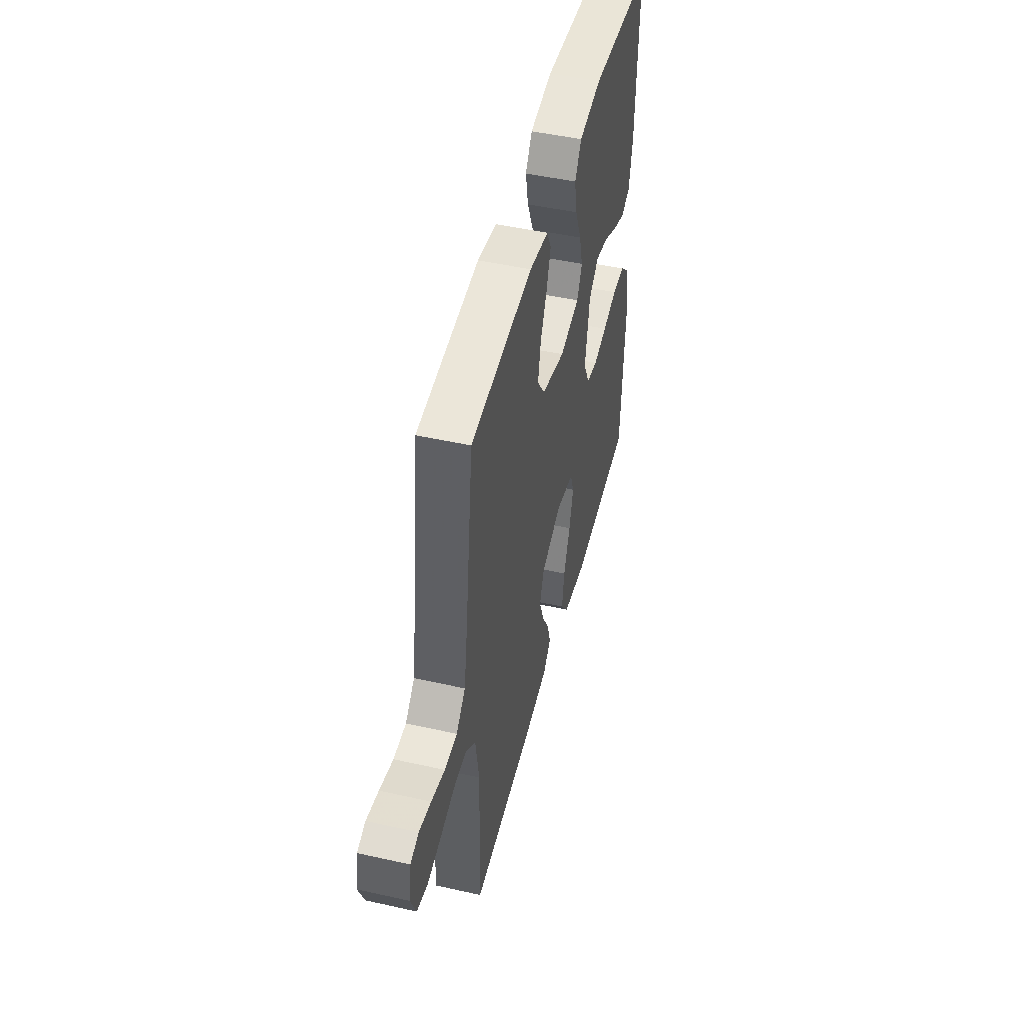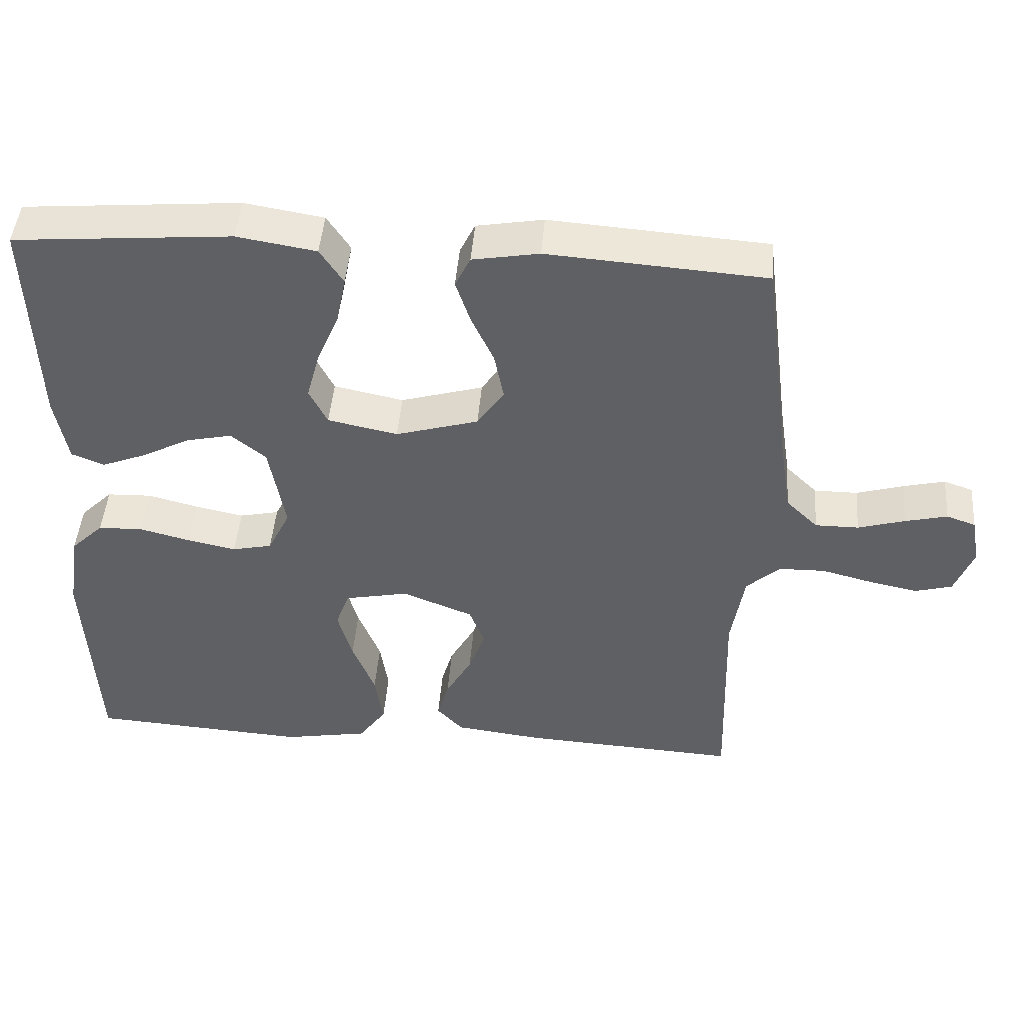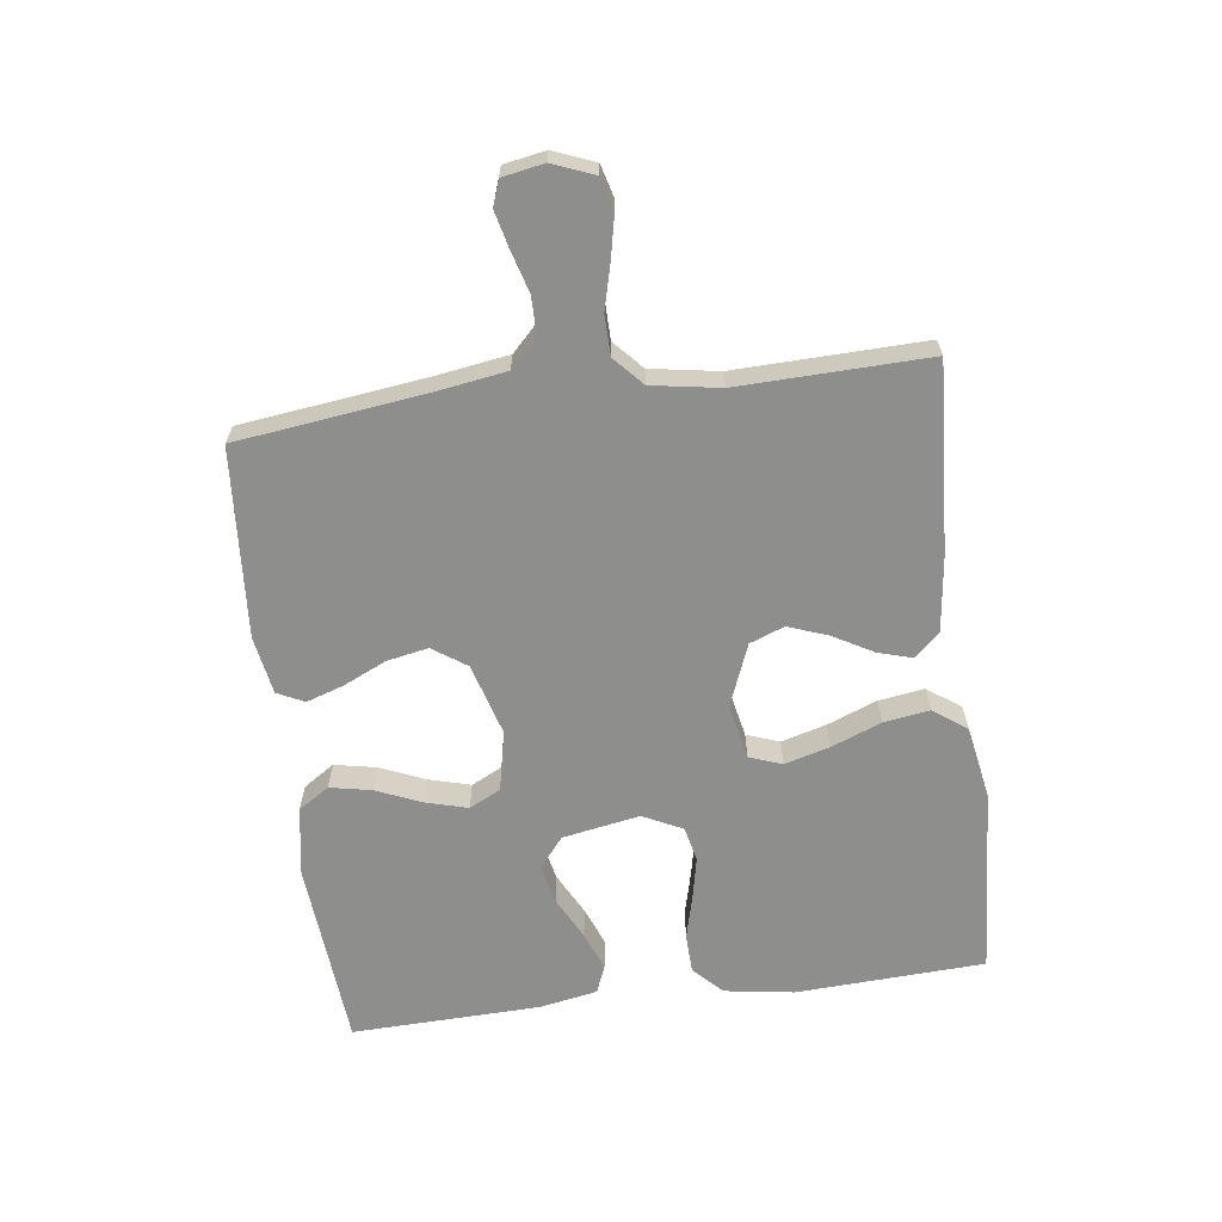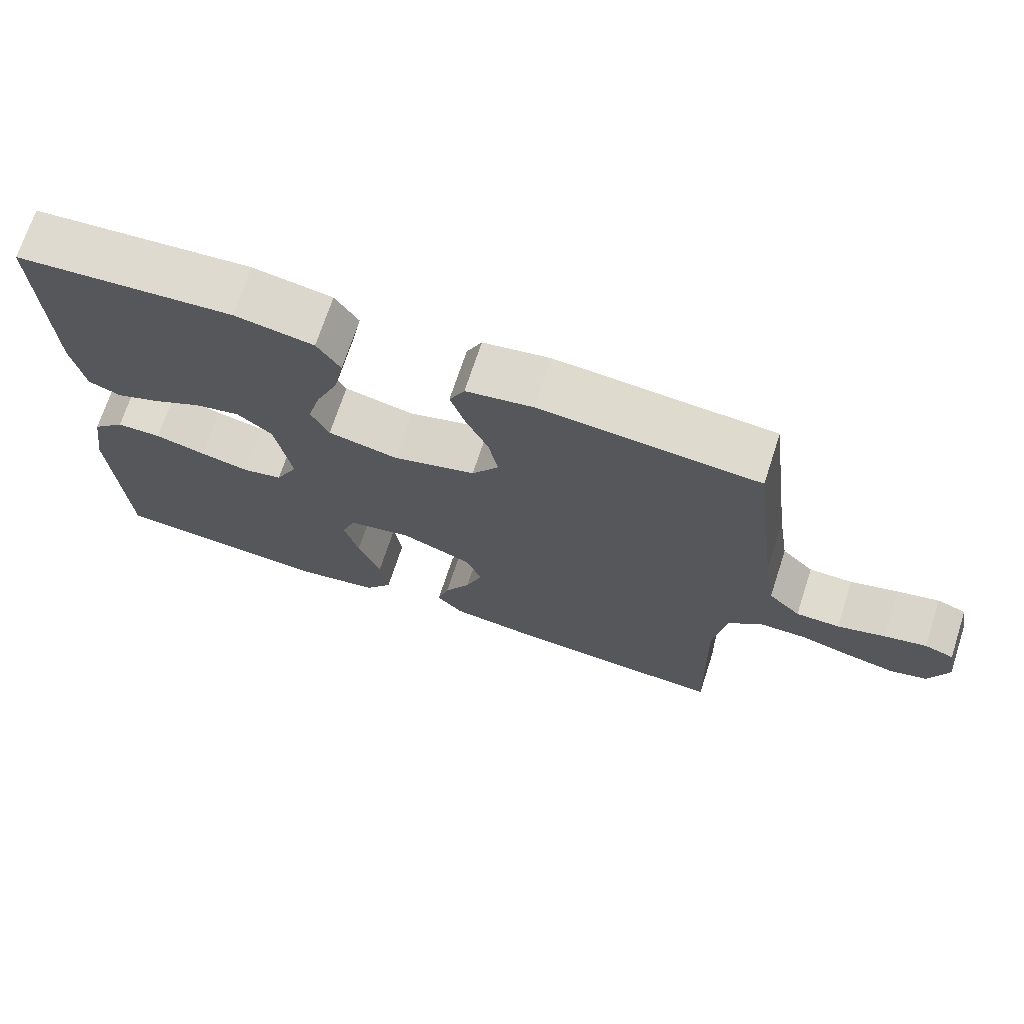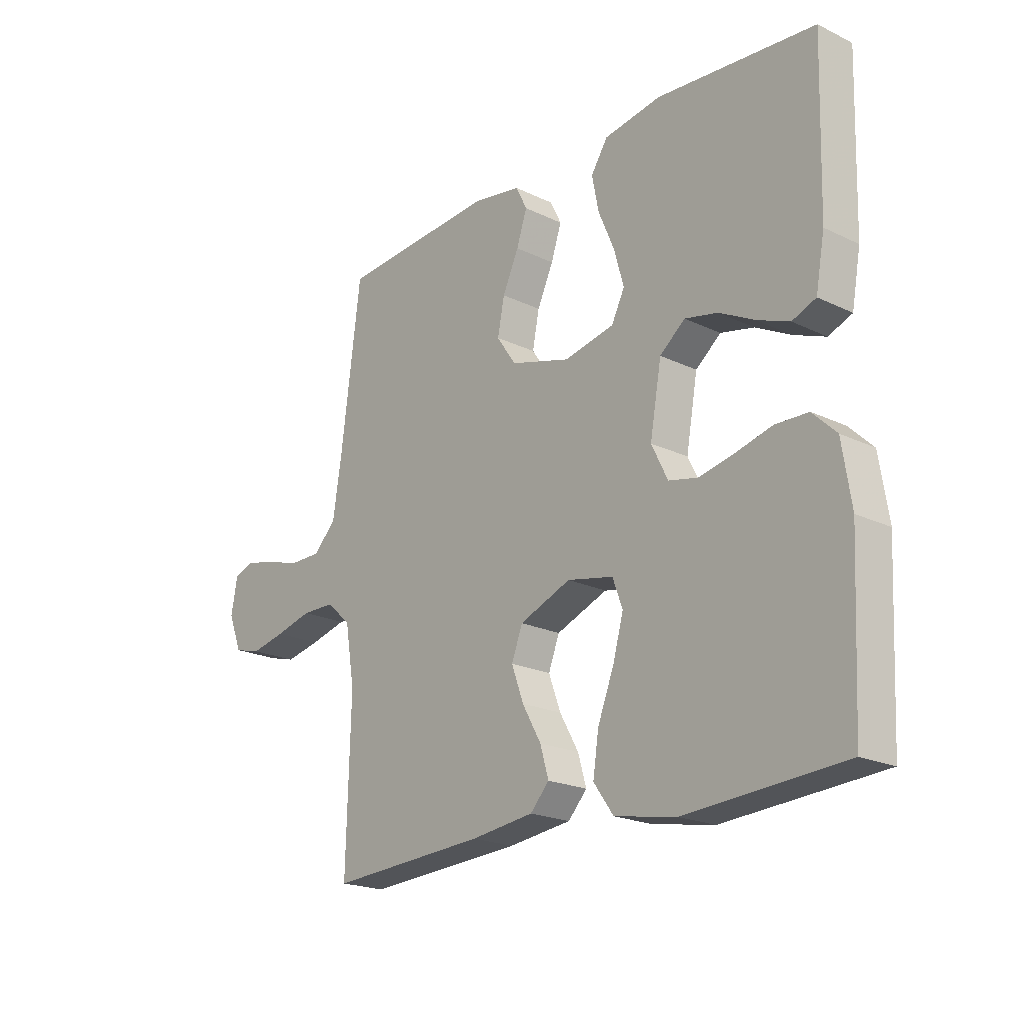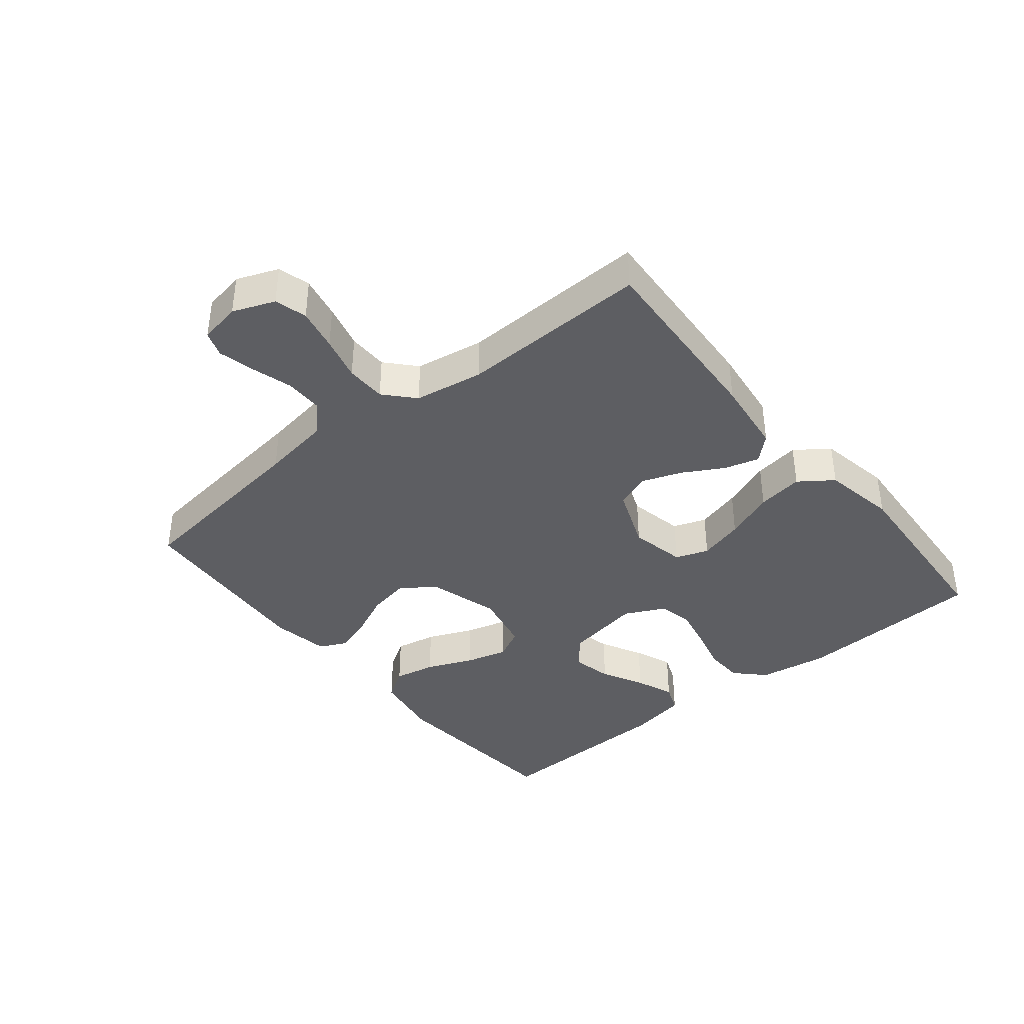
<metadata>
{"format":"obj","ext":"obj","renderer":"f3d","projection":"perspective","resolution":1024,"background":"white","views":[{"elev":48.1,"azim":104.1,"up":"+Z"},{"elev":46.0,"azim":4.5,"up":"+Z"},{"elev":-64.8,"azim":97.4,"up":"+Y"},{"elev":70.5,"azim":18.1,"up":"+Z"},{"elev":-20.6,"azim":-131.0,"up":"+Z"},{"elev":-39.0,"azim":129.1,"up":"+Y"}]}
</metadata>
<code>
v 0.5 0.07 0.5
v 0.538 0.07 0.2
v 0.555 0.07 0.09
v 0.599 0.07 0.047
v 0.659 0.07 0.047
v 0.724 0.07 0.066
v 0.782 0.07 0.08
v 0.822 0.07 0.066
v 0.834 0.07 0
v 0.808 0.07 -0.066
v 0.757 0.07 -0.08
v 0.69 0.07 -0.066
v 0.62 0.07 -0.048
v 0.556 0.07 -0.049
v 0.51 0.07 -0.091
v 0.492 0.07 -0.2
v 0.5 0.07 -0.5
v 0.2 0.07 -0.482
v 0.08 0.07 -0.467
v 0.044 0.07 -0.428
v 0.06 0.07 -0.373
v 0.096 0.07 -0.309
v 0.119 0.07 -0.246
v 0.098 0.07 -0.191
v 0 0.07 -0.152
v -0.088 0.07 -0.17
v -0.107 0.07 -0.222
v -0.087 0.07 -0.294
v -0.056 0.07 -0.373
v -0.045 0.07 -0.446
v -0.083 0.07 -0.499
v -0.2 0.07 -0.52
v -0.5 0.07 -0.5
v -0.515 0.07 -0.2
v -0.498 0.07 -0.089
v -0.453 0.07 -0.045
v -0.391 0.07 -0.043
v -0.321 0.07 -0.061
v -0.254 0.07 -0.075
v -0.199 0.07 -0.063
v -0.168 0.07 0
v -0.19 0.07 0.123
v -0.238 0.07 0.162
v -0.301 0.07 0.148
v -0.368 0.07 0.113
v -0.429 0.07 0.089
v -0.474 0.07 0.107
v -0.491 0.07 0.2
v -0.5 0.07 0.5
v -0.2 0.07 0.525
v -0.091 0.07 0.507
v -0.059 0.07 0.458
v -0.072 0.07 0.392
v -0.103 0.07 0.319
v -0.121 0.07 0.253
v -0.096 0.07 0.203
v 0 0.07 0.183
v 0.114 0.07 0.216
v 0.151 0.07 0.27
v 0.138 0.07 0.336
v 0.107 0.07 0.403
v 0.087 0.07 0.463
v 0.108 0.07 0.506
v 0.2 0.07 0.522
v 0.5 0 0.5
v 0.538 0 0.2
v 0.555 0 0.09
v 0.599 0 0.047
v 0.659 0 0.047
v 0.724 0 0.066
v 0.782 0 0.08
v 0.822 0 0.066
v 0.834 0 0
v 0.808 0 -0.066
v 0.757 0 -0.08
v 0.69 0 -0.066
v 0.62 0 -0.048
v 0.556 0 -0.049
v 0.51 0 -0.091
v 0.492 0 -0.2
v 0.5 0 -0.5
v 0.2 0 -0.482
v 0.08 0 -0.467
v 0.044 0 -0.428
v 0.06 0 -0.373
v 0.096 0 -0.309
v 0.119 0 -0.246
v 0.098 0 -0.191
v 0 0 -0.152
v -0.088 0 -0.17
v -0.107 0 -0.222
v -0.087 0 -0.294
v -0.056 0 -0.373
v -0.045 0 -0.446
v -0.083 0 -0.499
v -0.2 0 -0.52
v -0.5 0 -0.5
v -0.515 0 -0.2
v -0.498 0 -0.089
v -0.453 0 -0.045
v -0.391 0 -0.043
v -0.321 0 -0.061
v -0.254 0 -0.075
v -0.199 0 -0.063
v -0.168 0 0
v -0.19 0 0.123
v -0.238 0 0.162
v -0.301 0 0.148
v -0.368 0 0.113
v -0.429 0 0.089
v -0.474 0 0.107
v -0.491 0 0.2
v -0.5 0 0.5
v -0.2 0 0.525
v -0.091 0 0.507
v -0.059 0 0.458
v -0.072 0 0.392
v -0.103 0 0.319
v -0.121 0 0.253
v -0.096 0 0.203
v 0 0 0.183
v 0.114 0 0.216
v 0.151 0 0.27
v 0.138 0 0.336
v 0.107 0 0.403
v 0.087 0 0.463
v 0.108 0 0.506
v 0.2 0 0.522
f 63 64 1 2
f 60 61 62 63
f 59 60 63 2
f 58 59 2 3
f 57 58 3 4
f 56 57 4
f 51 52 53 54
f 51 54 55
f 50 51 55
f 49 50 55
f 48 49 55 56
f 44 45 46 47
f 44 47 48 56
f 35 36 37 38
f 35 38 39
f 34 35 39
f 33 34 39 40
f 31 32 33 40
f 28 29 30 31
f 27 28 31 40
f 19 20 21 22
f 19 22 23
f 16 17 18 19
f 15 16 19 23
f 14 15 23 24
f 10 11 12 13
f 8 9 10 13
f 8 13 14
f 5 6 7 8
f 5 8 14 24
f 43 44 56
f 42 43 56 4
f 41 42 4
f 26 27 40 41
f 25 26 41 4
f 4 5 24 25
f 66 65 128 127
f 127 126 125 124
f 66 127 124 123
f 67 66 123 122
f 68 67 122 121
f 68 121 120
f 118 117 116 115
f 119 118 115
f 119 115 114
f 119 114 113
f 120 119 113 112
f 111 110 109 108
f 120 112 111 108
f 102 101 100 99
f 103 102 99
f 103 99 98
f 104 103 98 97
f 104 97 96 95
f 95 94 93 92
f 104 95 92 91
f 86 85 84 83
f 87 86 83
f 83 82 81 80
f 87 83 80 79
f 88 87 79 78
f 77 76 75 74
f 77 74 73 72
f 78 77 72
f 72 71 70 69
f 88 78 72 69
f 120 108 107
f 68 120 107 106
f 68 106 105
f 105 104 91 90
f 68 105 90 89
f 89 88 69 68
f 1 65 66 2
f 2 66 67 3
f 3 67 68 4
f 4 68 69 5
f 5 69 70 6
f 6 70 71 7
f 7 71 72 8
f 8 72 73 9
f 9 73 74 10
f 10 74 75 11
f 11 75 76 12
f 12 76 77 13
f 13 77 78 14
f 14 78 79 15
f 15 79 80 16
f 16 80 81 17
f 17 81 82 18
f 18 82 83 19
f 19 83 84 20
f 20 84 85 21
f 21 85 86 22
f 22 86 87 23
f 23 87 88 24
f 24 88 89 25
f 25 89 90 26
f 26 90 91 27
f 27 91 92 28
f 28 92 93 29
f 29 93 94 30
f 30 94 95 31
f 31 95 96 32
f 32 96 97 33
f 33 97 98 34
f 34 98 99 35
f 35 99 100 36
f 36 100 101 37
f 37 101 102 38
f 38 102 103 39
f 39 103 104 40
f 40 104 105 41
f 41 105 106 42
f 42 106 107 43
f 43 107 108 44
f 44 108 109 45
f 45 109 110 46
f 46 110 111 47
f 47 111 112 48
f 48 112 113 49
f 49 113 114 50
f 50 114 115 51
f 51 115 116 52
f 52 116 117 53
f 53 117 118 54
f 54 118 119 55
f 55 119 120 56
f 56 120 121 57
f 57 121 122 58
f 58 122 123 59
f 59 123 124 60
f 60 124 125 61
f 61 125 126 62
f 62 126 127 63
f 63 127 128 64
f 64 128 65 1

</code>
